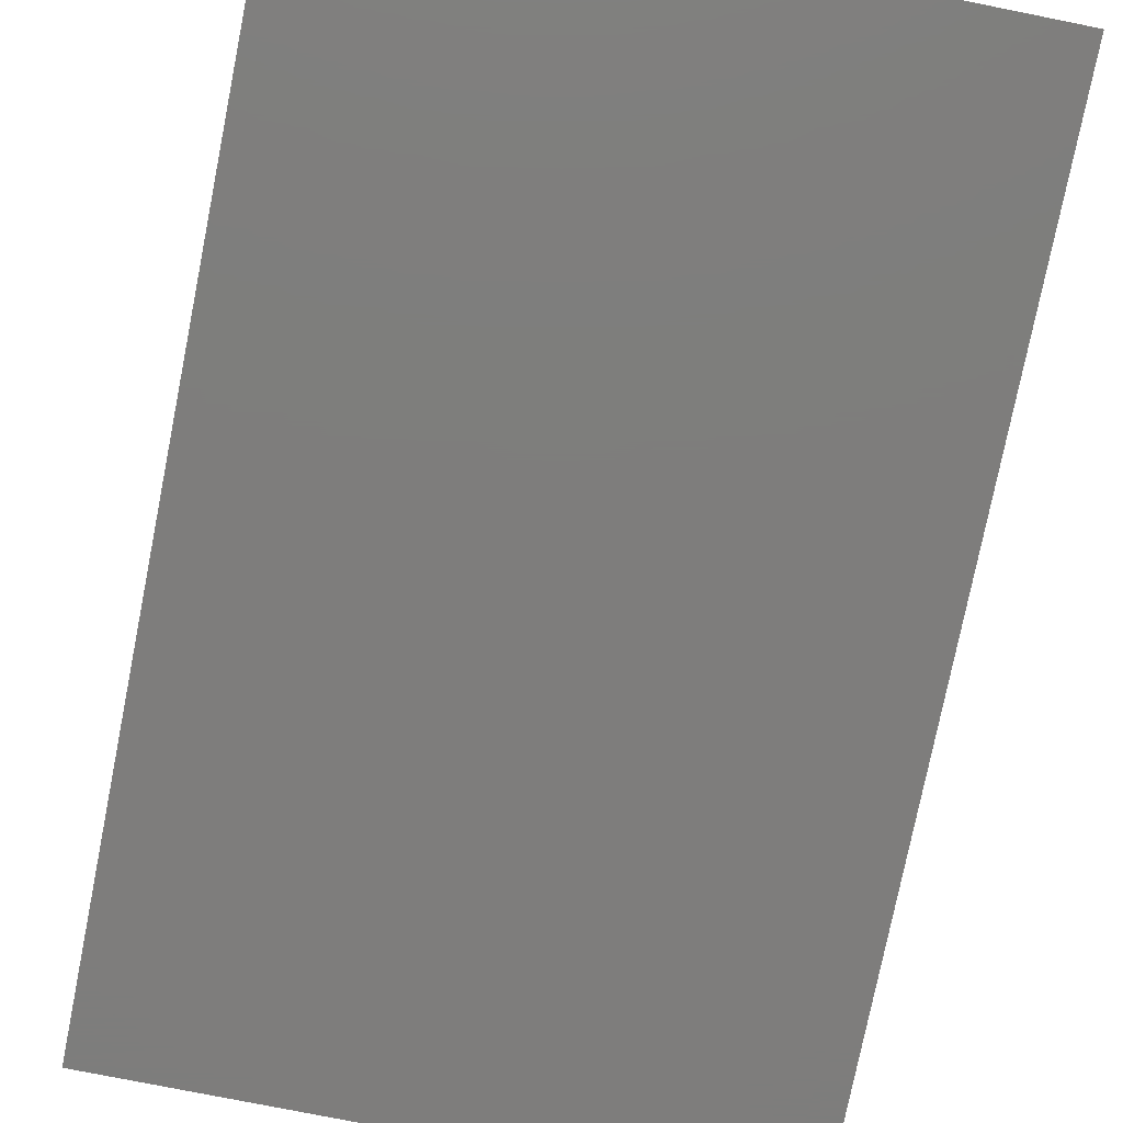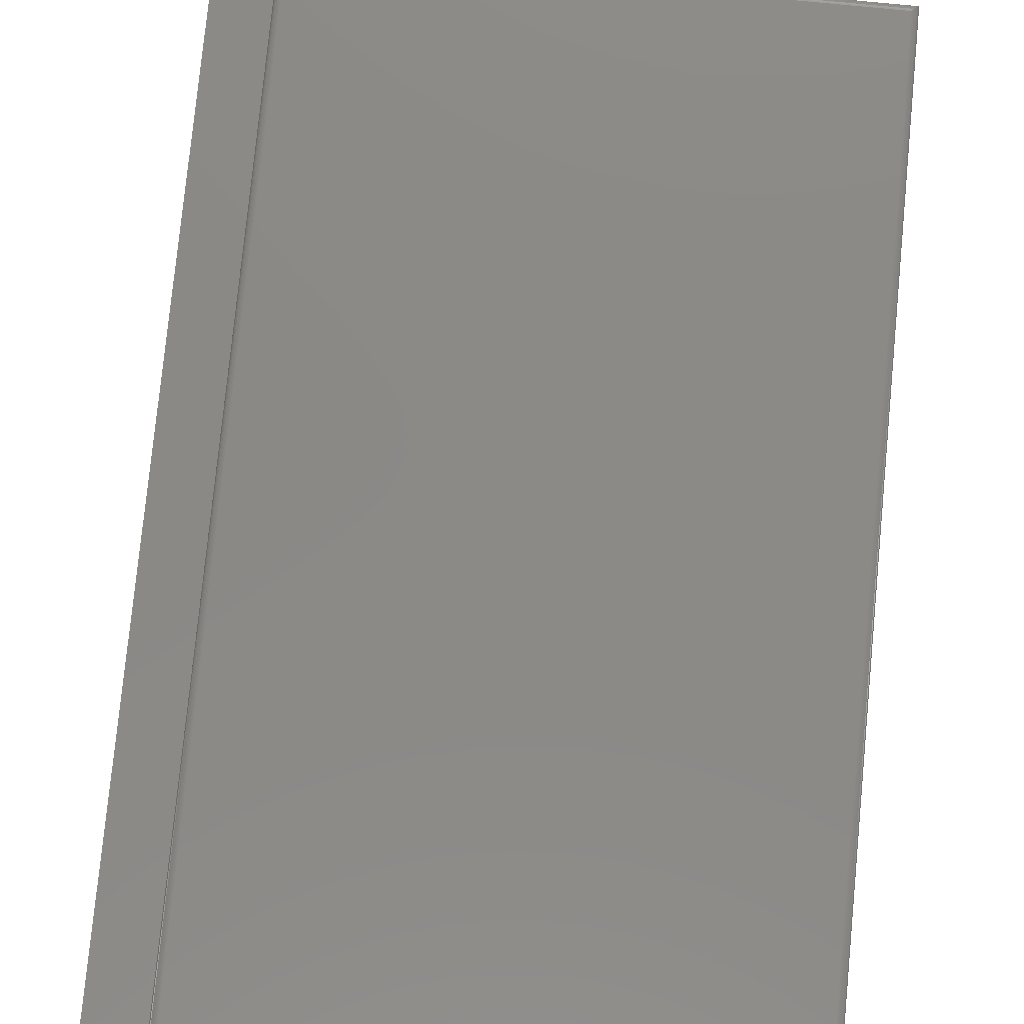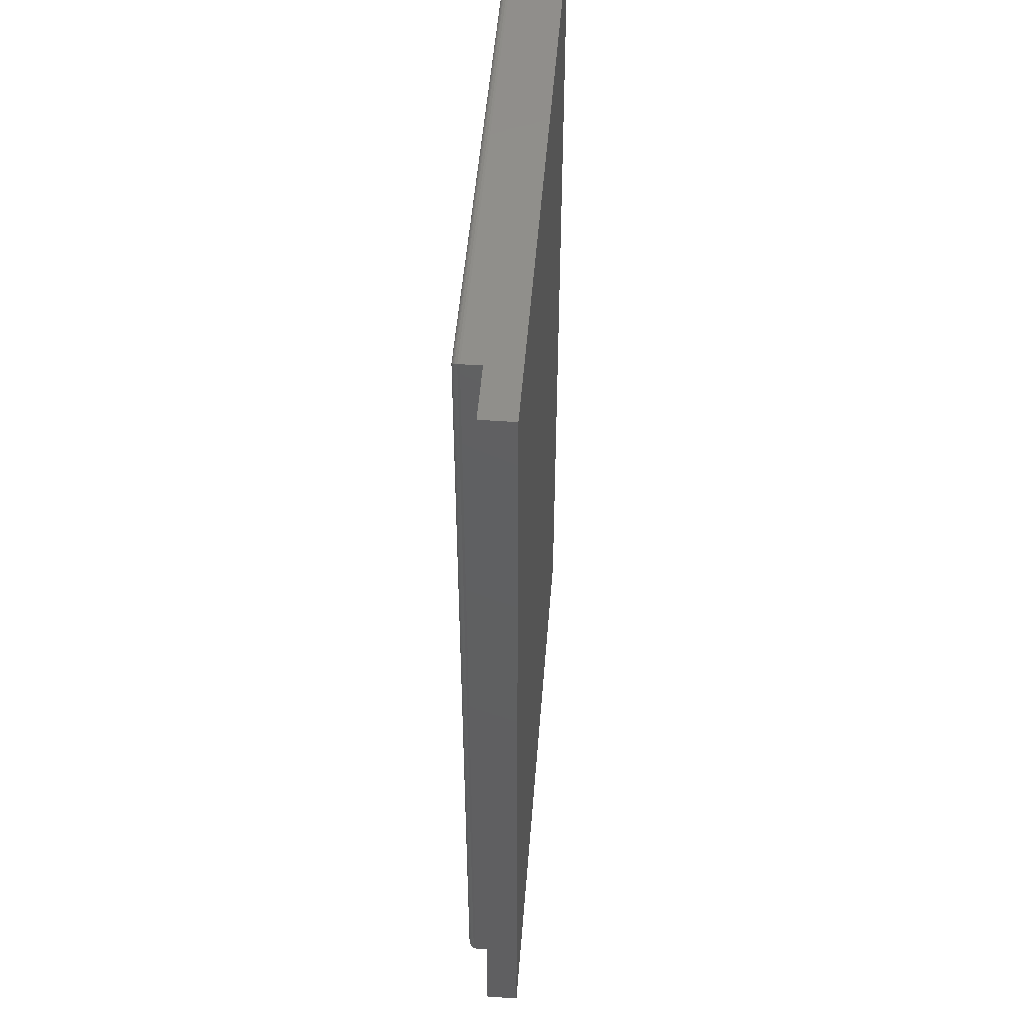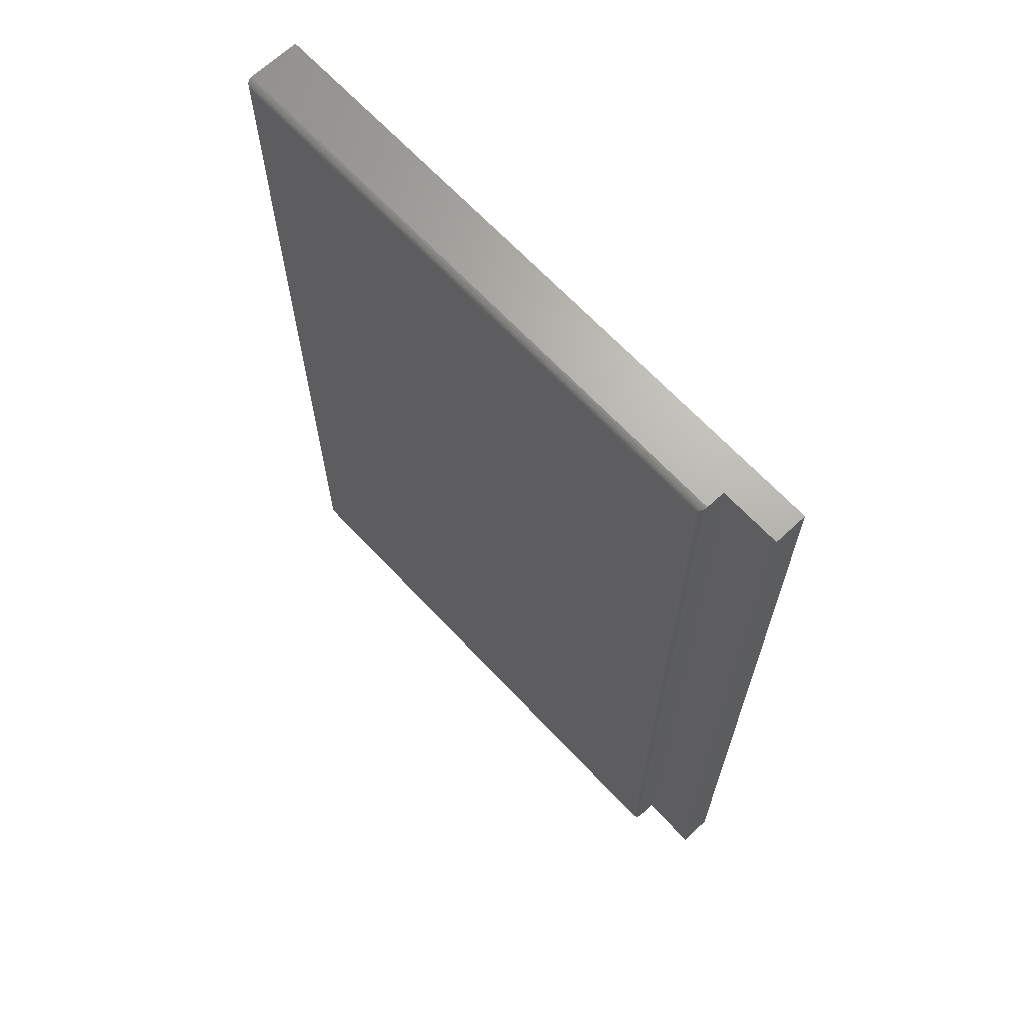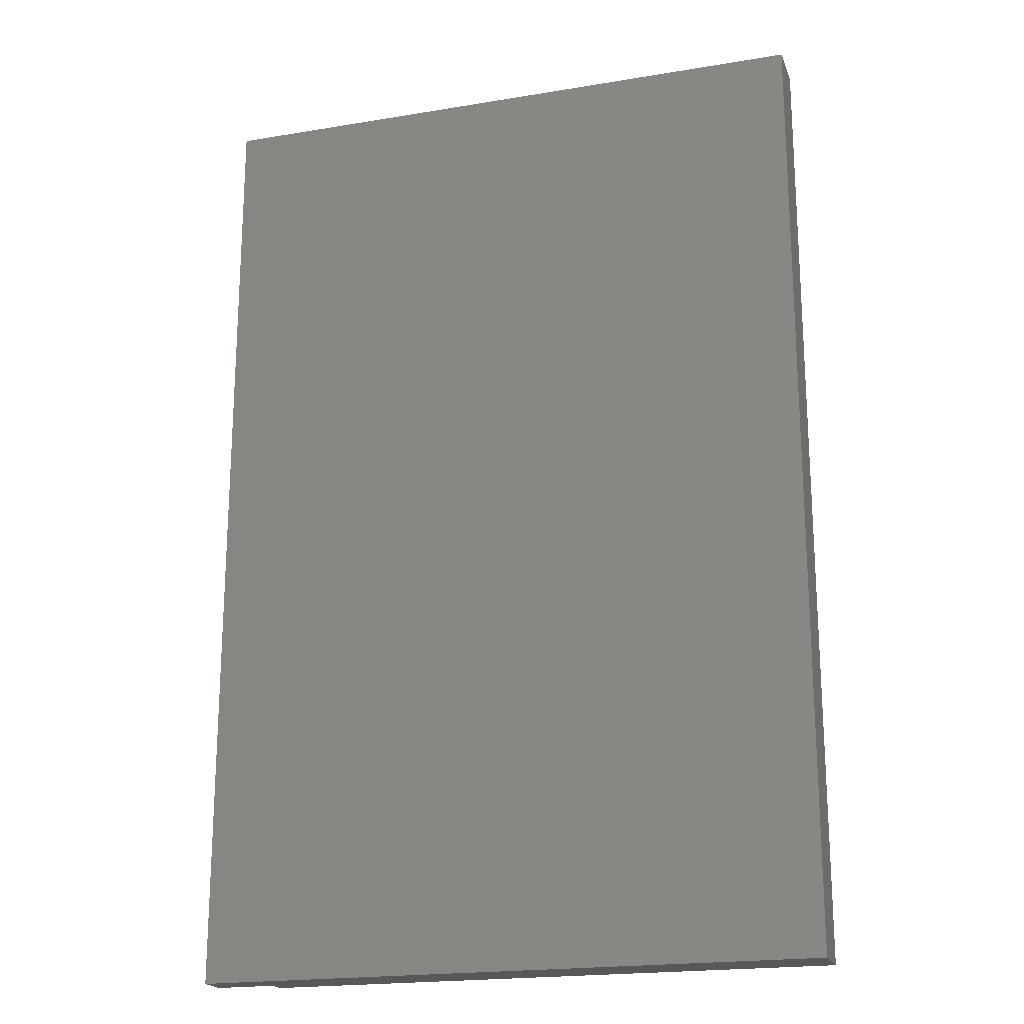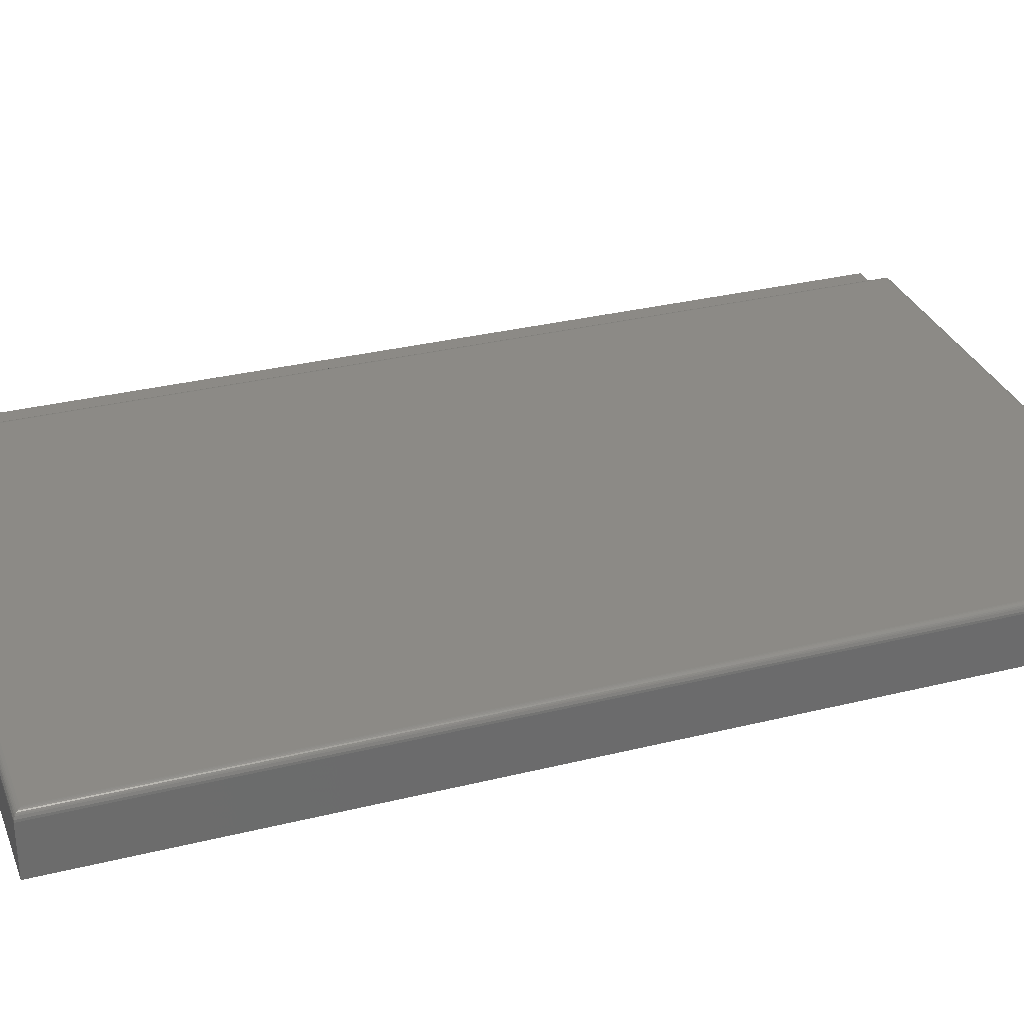
<metadata>
{"format":"stl","ext":"stl","renderer":"f3d","projection":"perspective","resolution":1024,"background":"white","views":[{"elev":-77.2,"azim":-11.3,"up":"+Y"},{"elev":79.5,"azim":5.6,"up":"+Y"},{"elev":49.8,"azim":-85.5,"up":"+Z"},{"elev":67.0,"azim":-133.2,"up":"+Z"},{"elev":-20.0,"azim":17.1,"up":"+Z"},{"elev":31.5,"azim":70.7,"up":"+Y"}]}
</metadata>
<code>
# stl→obj: 48 verts, 92 faces
v -0.1431 0.04507 0.4844
v -0.6827 0.04497 0.4856
v -0.1172 0.04507 0.4844
v -0.6815 0.04507 0.4844
v -0.1159 0.04497 0.4856
v -0.6839 0.04468 0.4868
v -0.1147 0.04468 0.4868
v -0.6851 0.04419 0.488
v -0.1136 0.04419 0.488
v -0.6862 0.04353 0.489
v -0.1125 0.04353 0.489
v -0.6871 0.0427 0.49
v -0.1116 0.0427 0.49
v -0.6879 0.04172 0.4908
v -0.1108 0.04172 0.4908
v -0.689 0.03945 0.4919
v -0.6893 0.03725 0.4922
v -0.1094 0.03725 0.4922
v -0.1097 0.03945 0.4919
v -0.1431 0.04507 -0.4844
v -0.1159 0.04497 -0.4856
v -0.6815 0.04507 -0.4844
v -0.1172 0.04507 -0.4844
v -0.1097 0.03945 -0.4919
v -0.6879 0.04172 -0.4908
v -0.1108 0.04172 -0.4908
v -0.6871 0.0427 -0.49
v -0.1116 0.0427 -0.49
v -0.6862 0.04353 -0.489
v -0.1125 0.04353 -0.489
v -0.6851 0.04419 -0.488
v -0.1136 0.04419 -0.488
v -0.6839 0.04468 -0.4868
v -0.1148 0.04468 -0.4868
v -0.6827 0.04497 -0.4856
v -0.1094 0.03725 -0.4922
v -0.6893 0.03725 -0.4922
v -0.689 0.03945 -0.4919
v -0.1094 -0.01562 -0.4922
v -0.1431 -0.01562 -0.4922
v -0.6893 0.01809 -0.4922
v -0.75 -0.01562 -0.4922
v -0.75 0.01809 -0.4922
v -0.1431 -0.01562 0.4922
v -0.1094 -0.01562 0.4922
v -0.6893 0.01809 0.4922
v -0.75 -0.01562 0.4922
v -0.75 0.01809 0.4922
f 1 2 3
f 1 4 2
f 3 2 5
f 2 6 5
f 5 6 7
f 6 8 7
f 7 8 9
f 8 10 9
f 9 10 11
f 10 12 11
f 11 12 13
f 12 14 13
f 13 14 15
f 14 16 15
f 17 18 16
f 16 18 19
f 16 19 15
f 20 21 22
f 20 23 21
f 24 25 26
f 25 27 26
f 26 27 28
f 27 29 28
f 28 29 30
f 29 31 30
f 30 31 32
f 31 33 32
f 32 33 34
f 33 35 34
f 34 35 21
f 22 21 35
f 36 37 24
f 24 37 38
f 24 38 25
f 39 40 36
f 36 40 37
f 37 40 41
f 40 42 41
f 41 42 43
f 18 44 45
f 18 17 44
f 44 17 46
f 44 46 47
f 47 46 48
f 17 37 46
f 46 37 41
f 1 20 4
f 4 20 22
f 3 23 1
f 1 23 20
f 45 39 18
f 18 39 36
f 23 5 21
f 23 3 5
f 19 26 15
f 26 28 15
f 15 28 13
f 28 30 13
f 13 30 11
f 30 32 11
f 11 32 9
f 32 34 9
f 9 34 7
f 34 21 7
f 7 21 5
f 18 36 19
f 19 36 24
f 19 24 26
f 4 35 2
f 4 22 35
f 35 33 2
f 2 33 6
f 33 31 6
f 6 31 8
f 31 29 8
f 8 29 10
f 29 27 10
f 10 27 12
f 27 25 12
f 12 25 14
f 25 38 14
f 37 17 38
f 38 17 16
f 38 16 14
f 48 43 47
f 47 43 42
f 46 41 48
f 48 41 43
f 44 40 45
f 45 40 39
f 47 42 44
f 44 42 40

</code>
